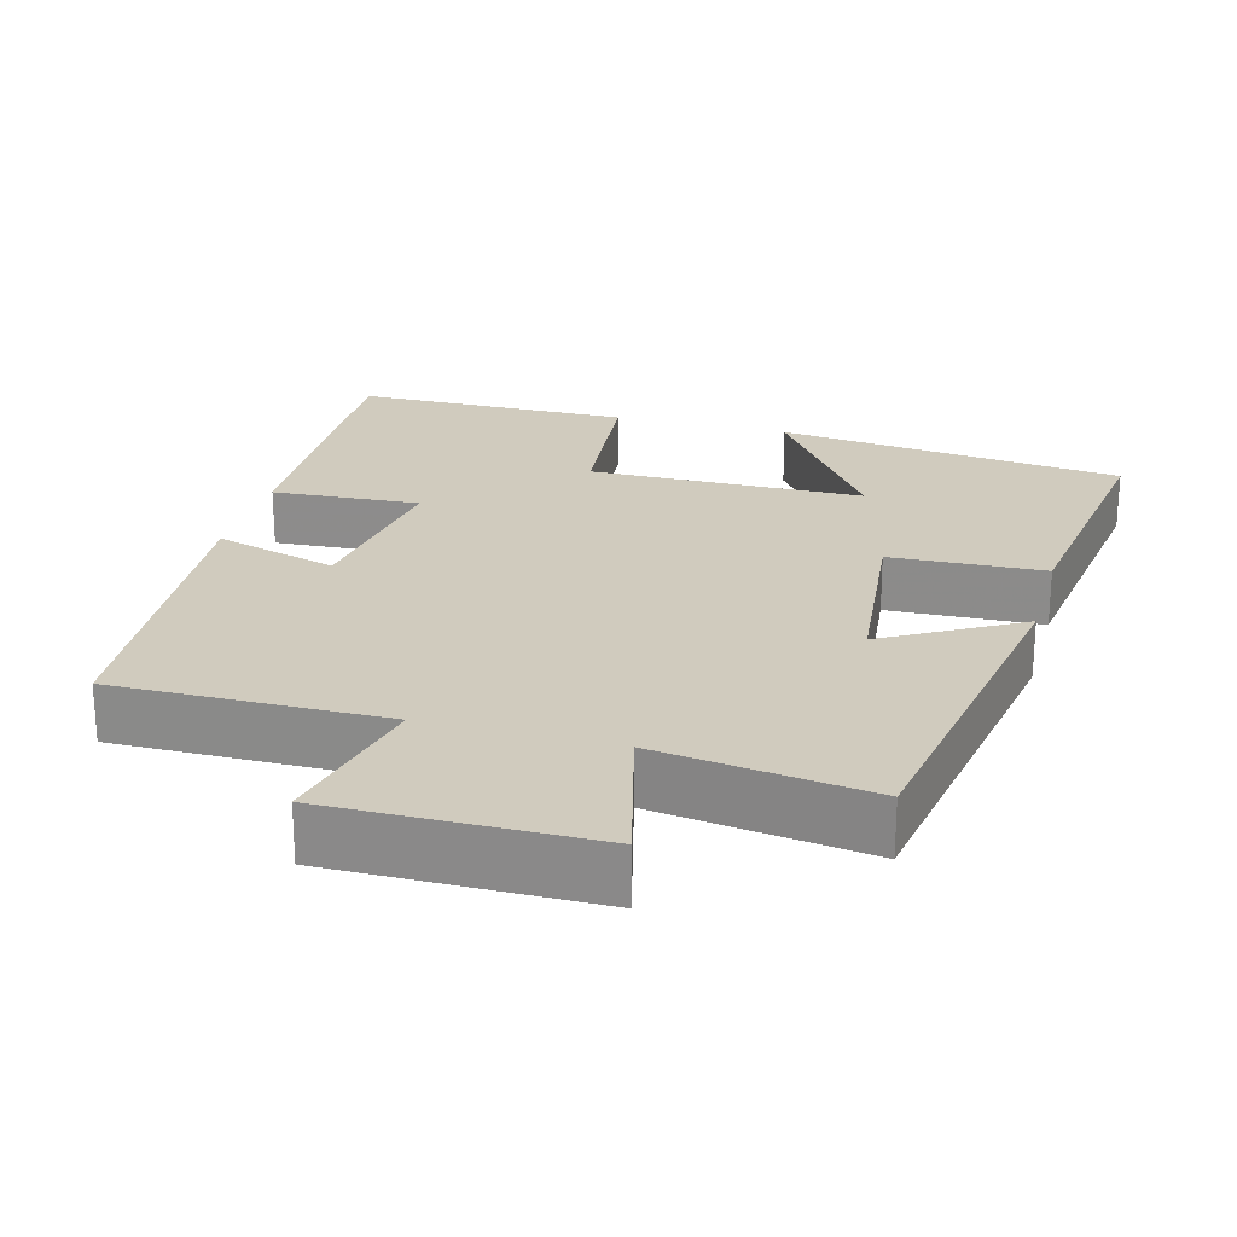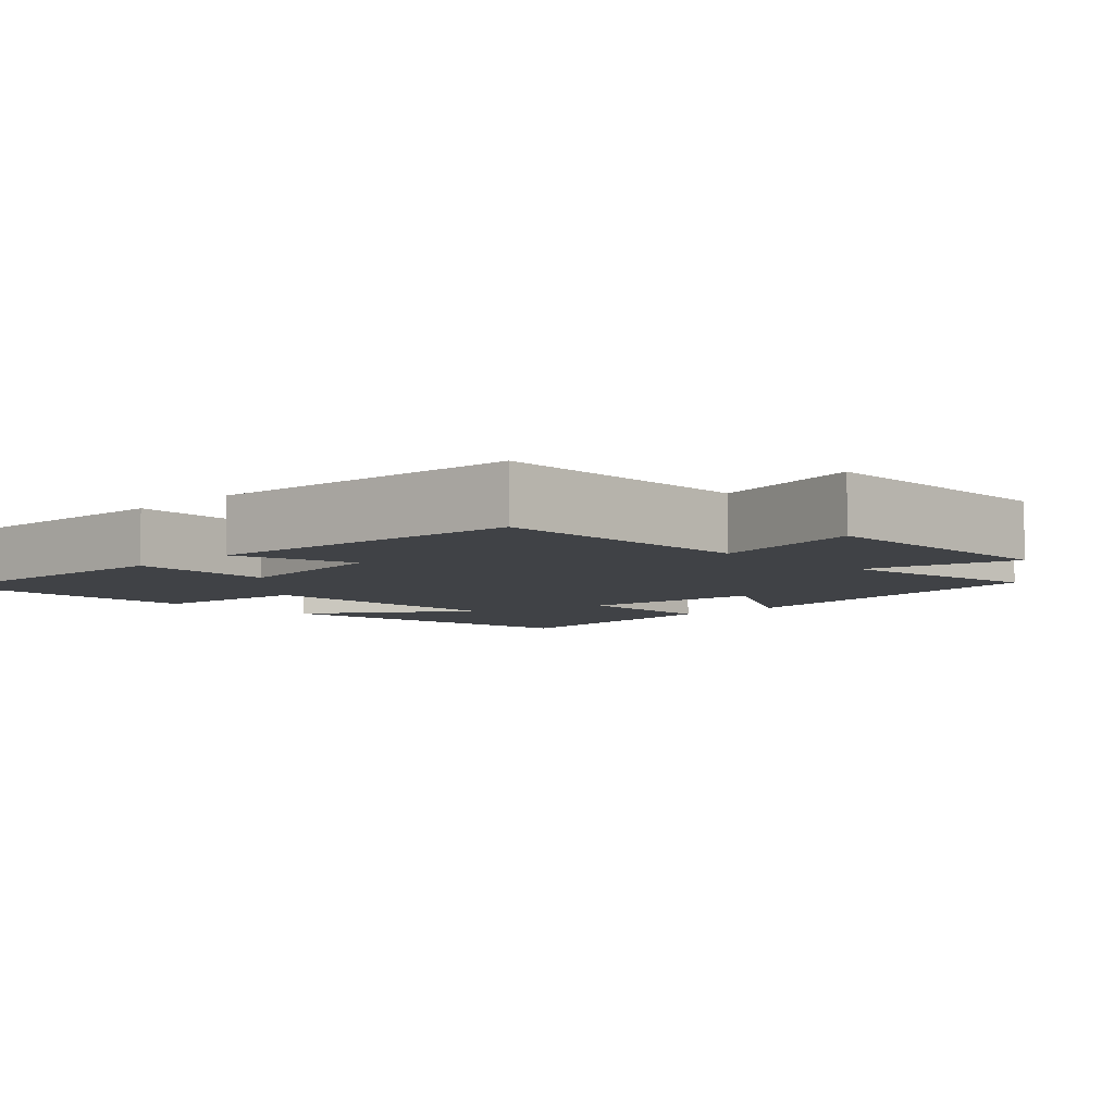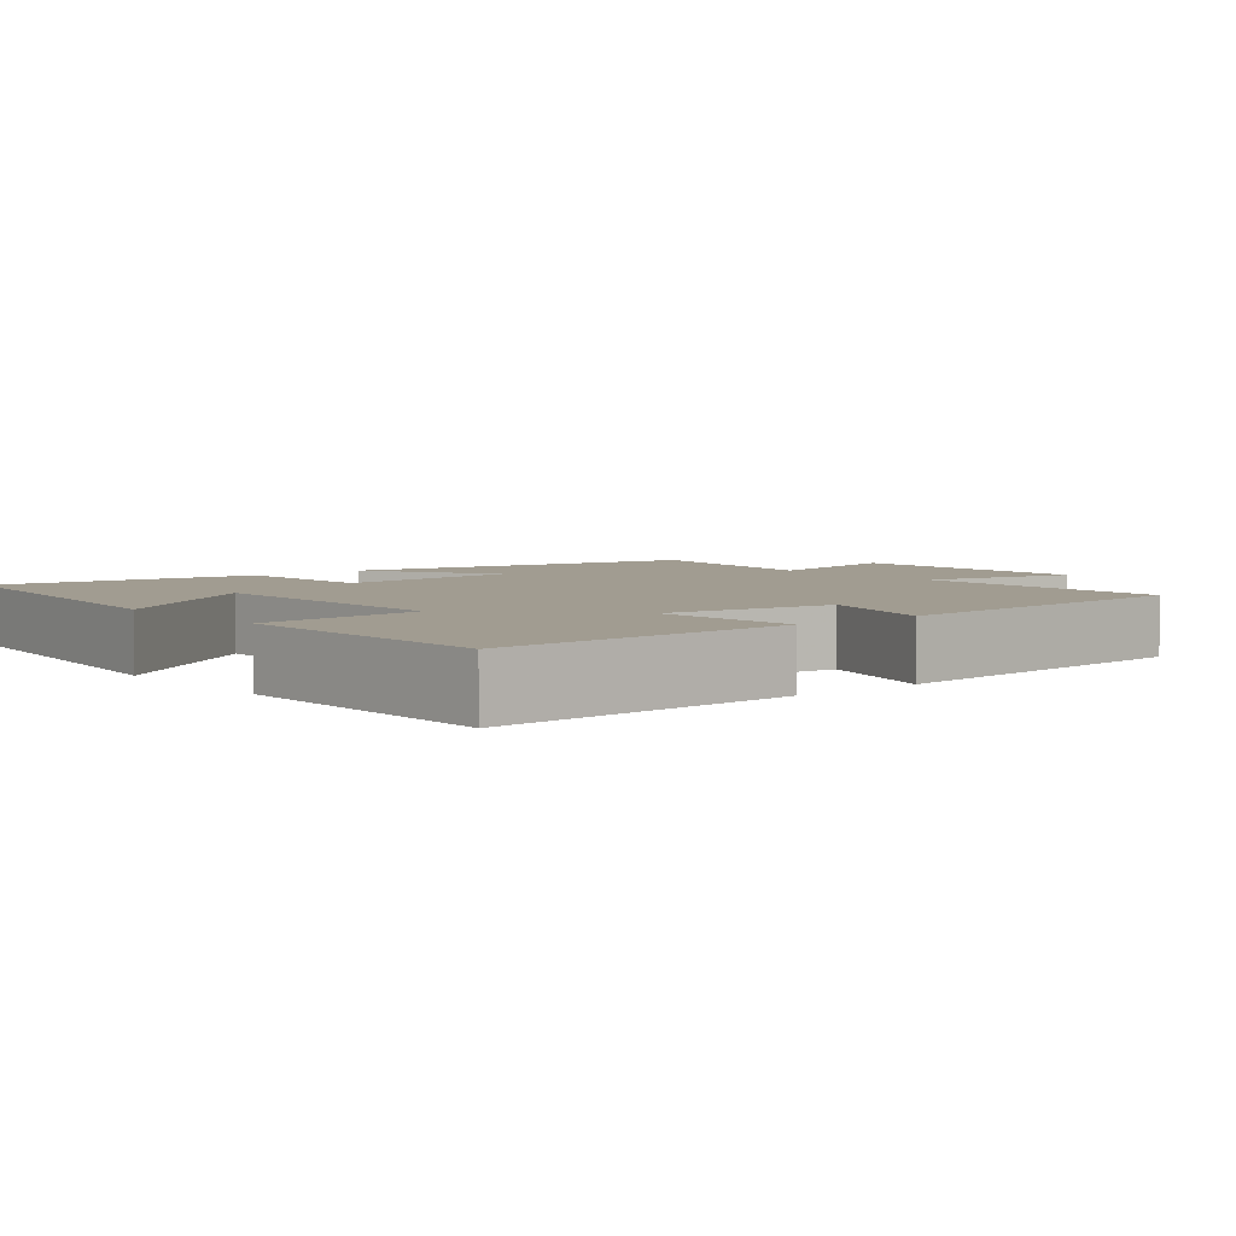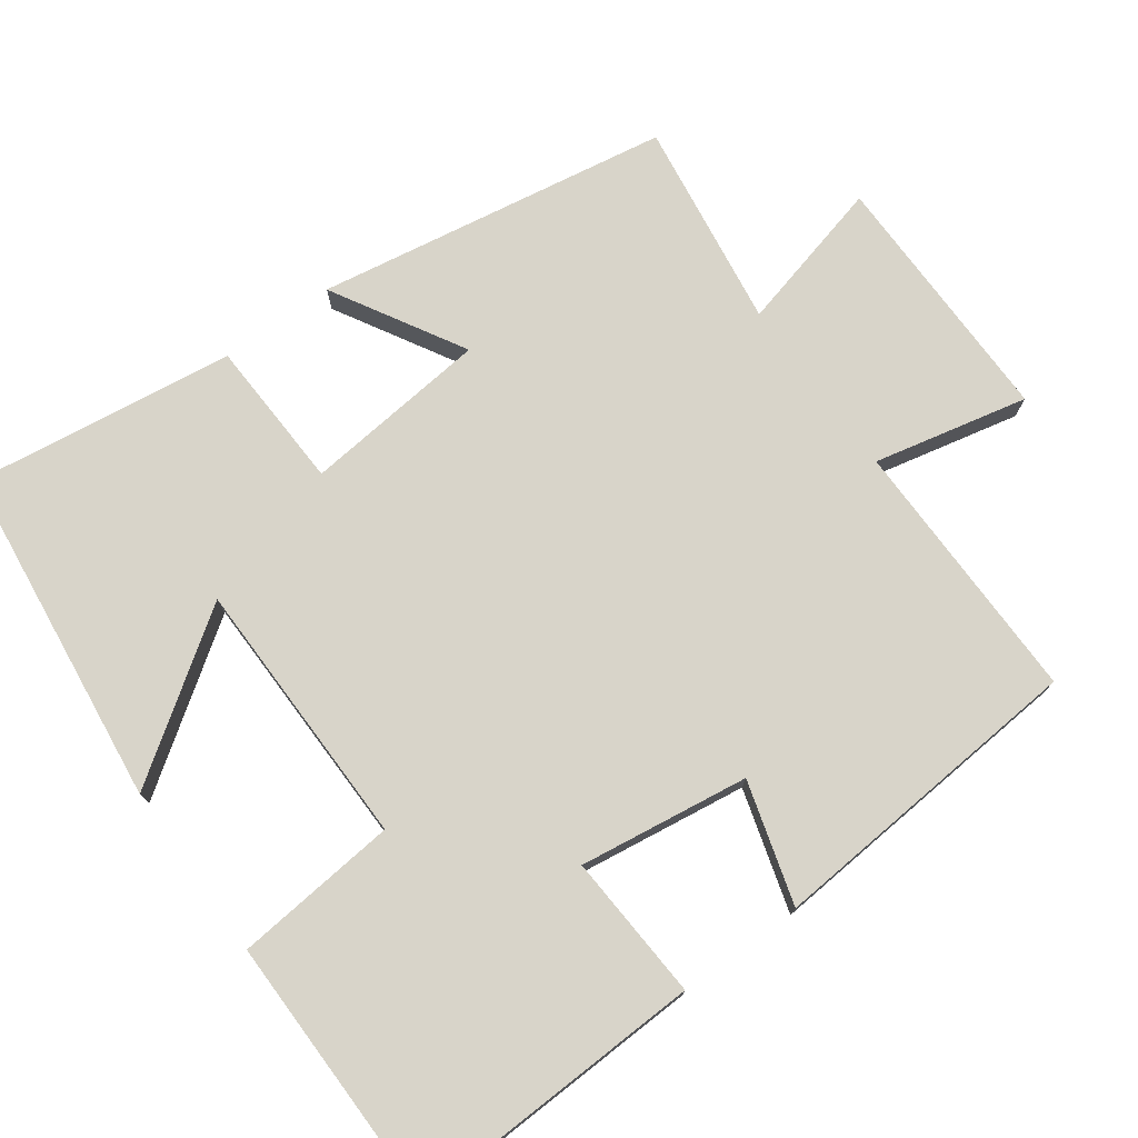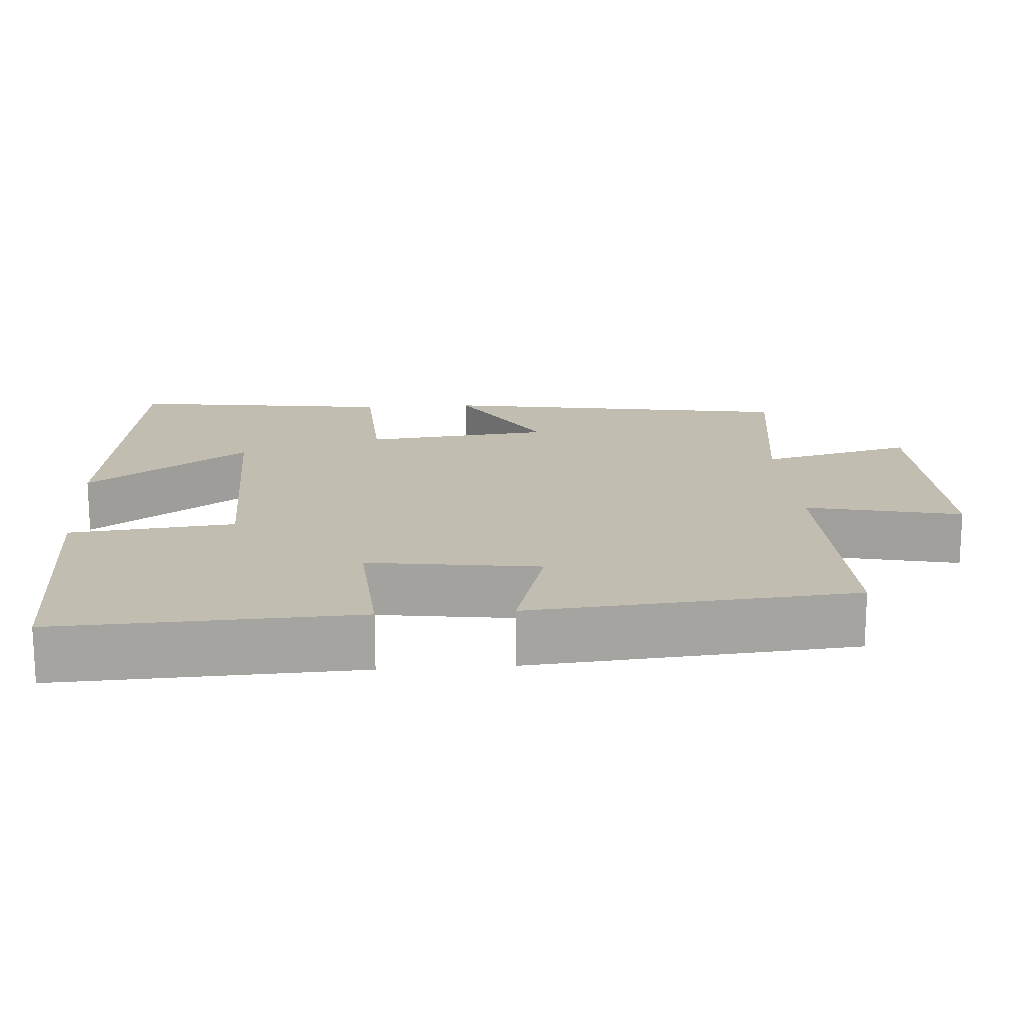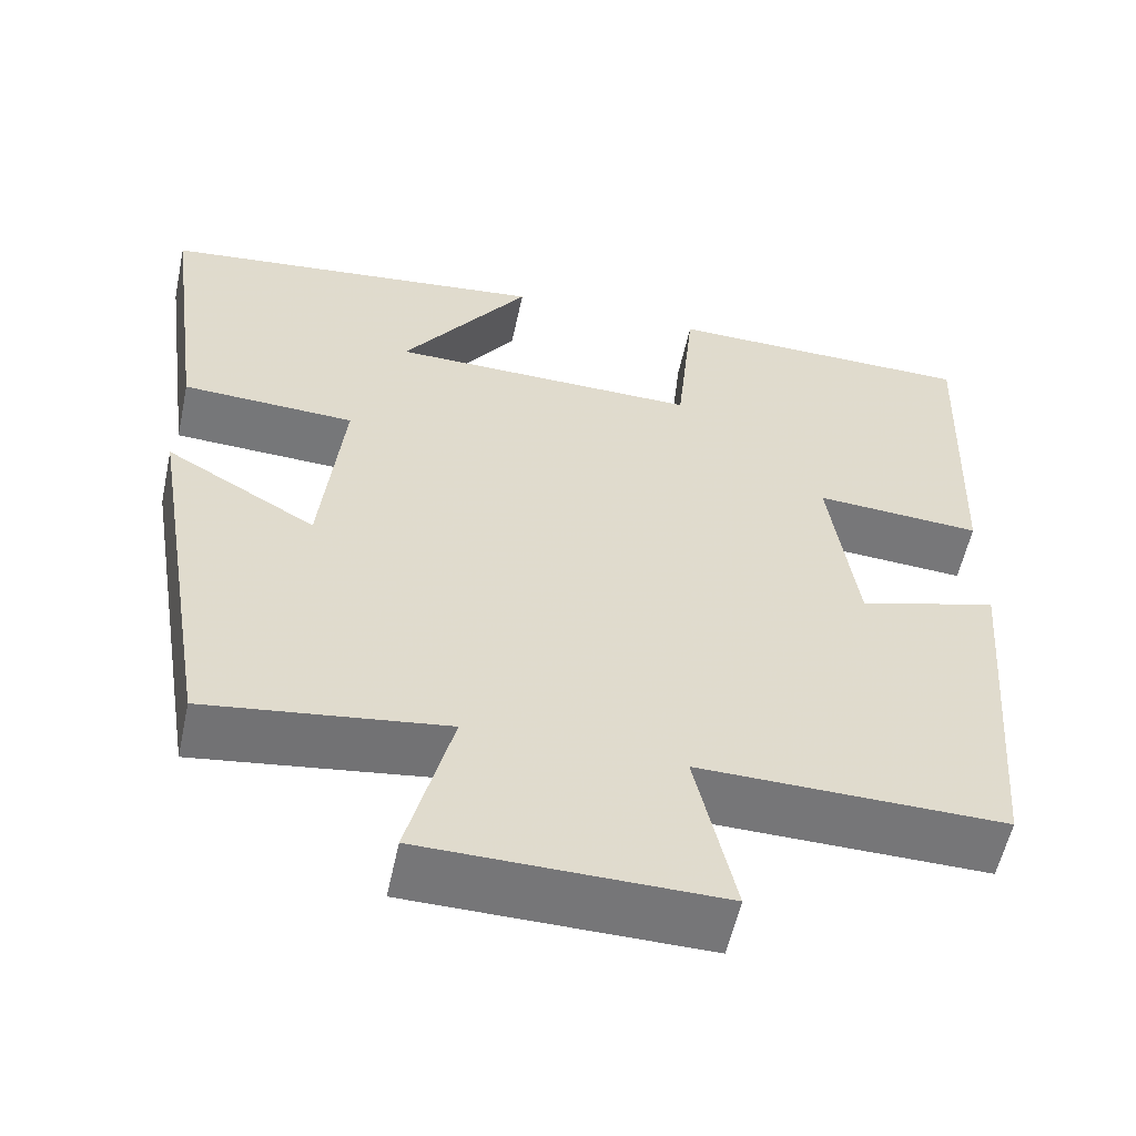
<metadata>
{"format":"obj","ext":"obj","renderer":"f3d","projection":"perspective","resolution":1024,"background":"white","views":[{"elev":23.3,"azim":-164.8,"up":"+Y"},{"elev":-6.1,"azim":134.3,"up":"+Y"},{"elev":4.5,"azim":50.3,"up":"+Y"},{"elev":75.2,"azim":54.0,"up":"+Y"},{"elev":17.0,"azim":85.8,"up":"+Y"},{"elev":-56.9,"azim":-12.2,"up":"+Z"}]}
</metadata>
<code>
v 0.465 0.07 -0.503
v 0.107 0.07 -0.5
v 0.153 0.07 -0.707
v -0.193 0.07 -0.705
v -0.141 0.07 -0.5
v -0.421 0.07 -0.54
v -0.5 0.07 -0.064
v -0.323 0.07 -0.166
v -0.297 0.07 0.084
v -0.5 0.07 0.092
v -0.548 0.07 0.445
v -0.088 0.07 0.5
v -0.238 0.07 0.284
v 0.126 0.07 0.28
v 0.148 0.07 0.5
v 0.515 0.07 0.497
v 0.5 0.07 0.098
v 0.304 0.07 0.11
v 0.336 0.07 -0.118
v 0.5 0.07 -0.07
v 0.465 0 -0.503
v 0.107 0 -0.5
v 0.153 0 -0.707
v -0.193 0 -0.705
v -0.141 0 -0.5
v -0.421 0 -0.54
v -0.5 0 -0.064
v -0.323 0 -0.166
v -0.297 0 0.084
v -0.5 0 0.092
v -0.548 0 0.445
v -0.088 0 0.5
v -0.238 0 0.284
v 0.126 0 0.28
v 0.148 0 0.5
v 0.515 0 0.497
v 0.5 0 0.098
v 0.304 0 0.11
v 0.336 0 -0.118
v 0.5 0 -0.07
f 19 20 1 2
f 18 19 2
f 15 16 17 18
f 14 15 18 2
f 13 14 2
f 10 11 12 13
f 9 10 13
f 8 9 13 2
f 5 6 7 8
f 5 8 2 3
f 3 4 5
f 22 21 40 39
f 22 39 38
f 38 37 36 35
f 22 38 35 34
f 22 34 33
f 33 32 31 30
f 33 30 29
f 22 33 29 28
f 28 27 26 25
f 23 22 28 25
f 25 24 23
f 1 21 22 2
f 2 22 23 3
f 3 23 24 4
f 4 24 25 5
f 5 25 26 6
f 6 26 27 7
f 7 27 28 8
f 8 28 29 9
f 9 29 30 10
f 10 30 31 11
f 11 31 32 12
f 12 32 33 13
f 13 33 34 14
f 14 34 35 15
f 15 35 36 16
f 16 36 37 17
f 17 37 38 18
f 18 38 39 19
f 19 39 40 20
f 20 40 21 1

</code>
